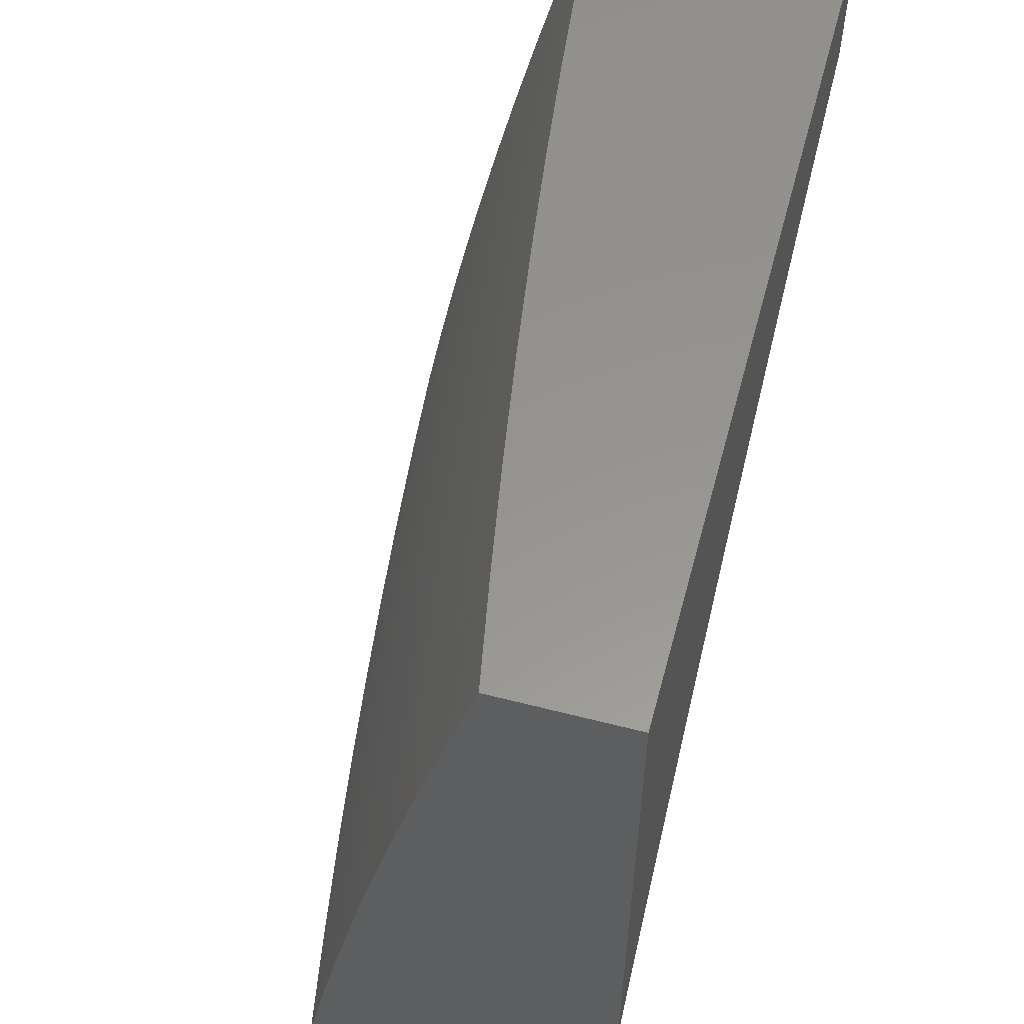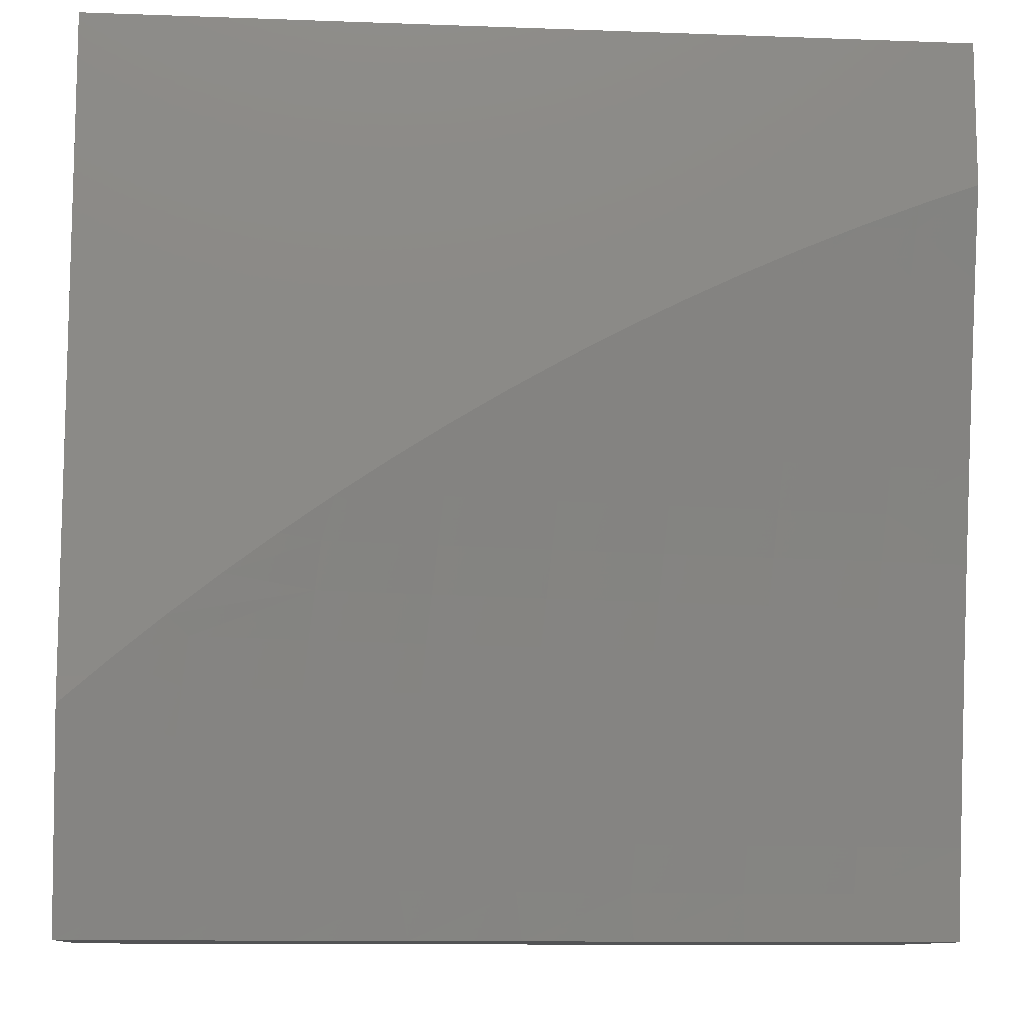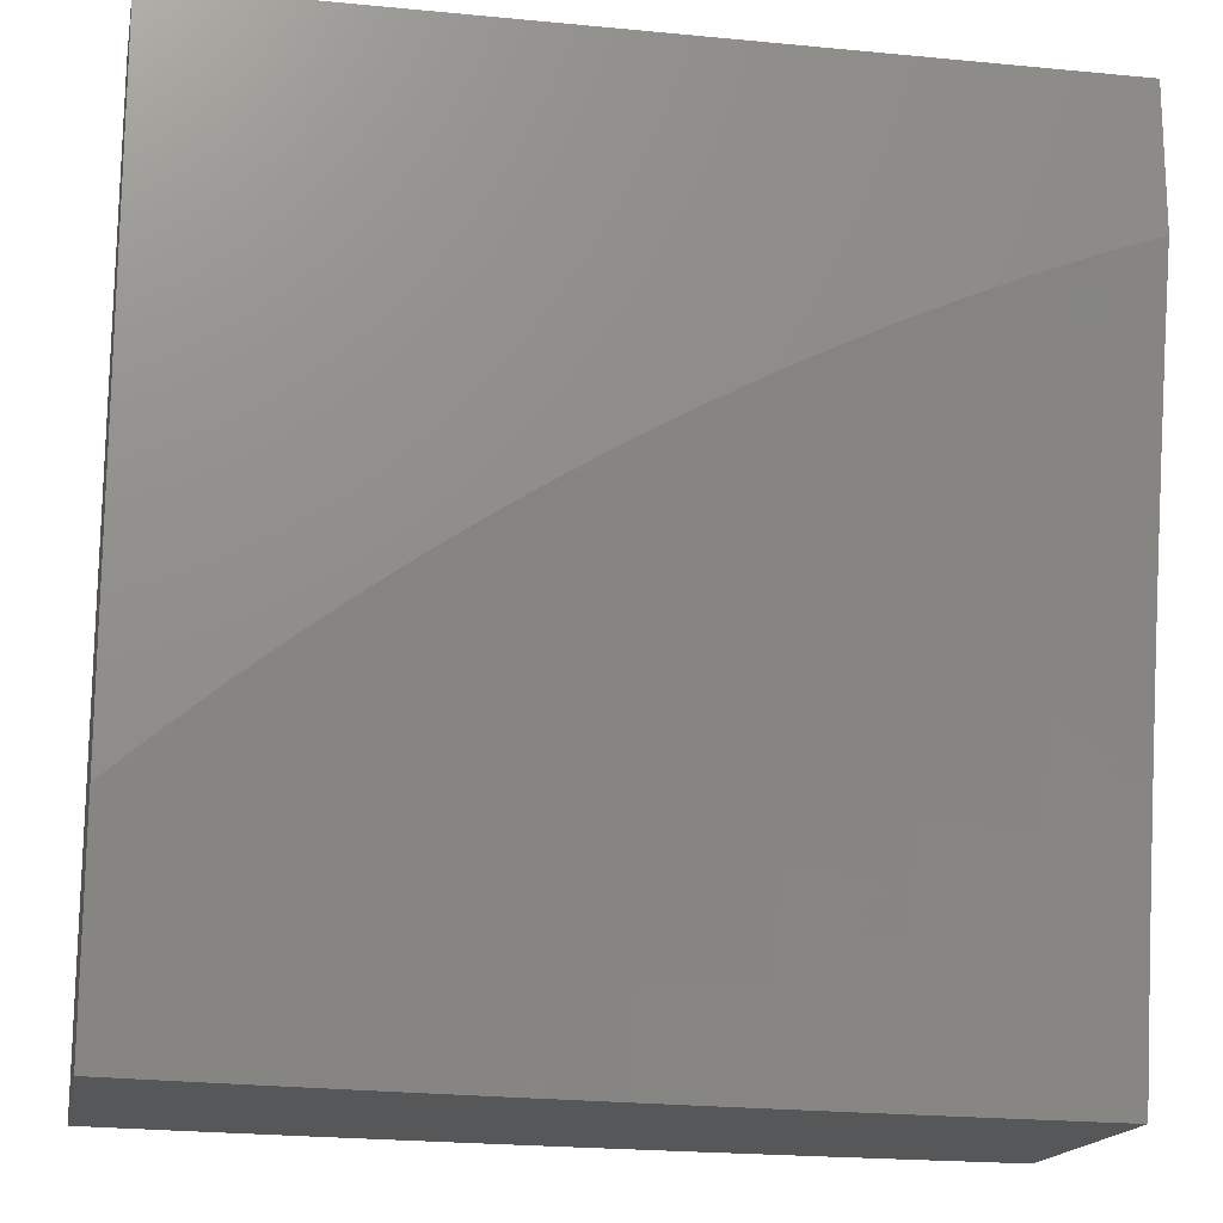
<metadata>
{"format":"stl","ext":"stl","renderer":"f3d","projection":"perspective","resolution":1024,"background":"white","views":[{"elev":57.6,"azim":104.9,"up":"+Z"},{"elev":-10.5,"azim":174.7,"up":"+Z"},{"elev":-17.0,"azim":169.1,"up":"+Z"}]}
</metadata>
<code>
# stl→obj: 330 verts, 656 faces
v 2 -12.02 2.121
v 2 -12.05 2
v 1.894 -12.06 2.053
v 1.876 -12.07 2
v 1.766 -12.08 2.053
v 1.751 -12.09 2
v 1.637 -12.1 2.053
v 1.627 -12.11 2
v 1.509 -12.11 2.053
v 1.502 -12.12 2
v 1.381 -12.13 2.053
v 1.376 -12.14 2
v 1.253 -12.15 2.053
v 1.251 -12.16 2
v 1.125 -12.16 2.053
v 1.126 -12.17 2
v 1 -12.18 2
v 1 -12.16 2.105
v 1.121 -12.15 2.105
v 1.249 -12.14 2.105
v 1.245 -12.13 2.158
v 1.377 -12.12 2.105
v 1.373 -12.11 2.158
v 1.505 -12.11 2.105
v 1.5 -12.1 2.158
v 1.633 -12.09 2.105
v 1.628 -12.08 2.158
v 1.76 -12.07 2.105
v 1.755 -12.06 2.158
v 1.888 -12.05 2.105
v 1.883 -12.04 2.158
v 1.877 -12.03 2.21
v 2 -12 2.242
v 1.871 -12.02 2.262
v 1.945 -12 2.29
v 1.865 -12.01 2.315
v 1.889 -12 2.336
v 1.733 -12.02 2.367
v 1.831 -12 2.381
v 1.727 -12.01 2.419
v 1.773 -12 2.425
v 1.713 -12 2.468
v 1.602 -12.03 2.419
v 1.596 -12.02 2.471
v 1.471 -12.03 2.471
v 1.466 -12.02 2.523
v 1.341 -12.04 2.523
v 1.336 -12.03 2.575
v 1.212 -12.04 2.575
v 1.208 -12.03 2.627
v 1.088 -12.06 2.575
v 1.084 -12.04 2.627
v 1 -12.05 2.626
v 1.08 -12.03 2.679
v 1 -12.03 2.73
v 1.075 -12.02 2.73
v 1.071 -12.01 2.781
v 1.136 -12 2.781
v 1.068 -12 2.808
v 1 -12 2.833
v 1.118 -12.14 2.158
v 1 -12.14 2.209
v 1.115 -12.13 2.21
v 1.111 -12.12 2.262
v 1.238 -12.11 2.262
v 1.234 -12.1 2.315
v 1.364 -12.09 2.262
v 1.36 -12.08 2.315
v 1.491 -12.08 2.262
v 1.486 -12.07 2.315
v 1.618 -12.06 2.262
v 1.612 -12.05 2.315
v 1.744 -12.04 2.262
v 1.739 -12.03 2.315
v 1 -12.12 2.314
v 1.107 -12.11 2.315
v 1.229 -12.09 2.367
v 1.355 -12.07 2.367
v 1.481 -12.06 2.367
v 1.607 -12.04 2.367
v 1.104 -12.1 2.367
v 1 -12.1 2.418
v 1.1 -12.09 2.419
v 1.096 -12.08 2.471
v 1.221 -12.06 2.471
v 1.217 -12.05 2.523
v 1.346 -12.05 2.471
v 1 -12.08 2.522
v 1.092 -12.07 2.523
v 1.198 -12.01 2.73
v 1.203 -12 2.753
v 1.27 -12 2.722
v 1.336 -12 2.691
v 1.326 -12 2.679
v 1.203 -12.02 2.679
v 1.401 -12 2.658
v 1.331 -12.02 2.627
v 1.455 -12 2.627
v 1.465 -12 2.623
v 1.46 -12.01 2.575
v 1.528 -12 2.586
v 1.591 -12 2.548
v 1.653 -12 2.509
v 1.59 -12.01 2.523
v 1.75 -12.05 2.21
v 1.623 -12.07 2.21
v 1.496 -12.09 2.21
v 1.368 -12.1 2.21
v 1.241 -12.12 2.21
v 1.476 -12.05 2.419
v 1.351 -12.06 2.419
v 1.225 -12.08 2.419
v 1 -12.49 2.126
v 1 -12.52 2
v 1.137 -12.49 2.063
v 1.126 -12.51 2
v 1.207 -12.49 2.063
v 1.251 -12.49 2
v 1.277 -12.48 2.063
v 1.376 -12.48 2
v 1.418 -12.46 2.063
v 1.502 -12.46 2
v 1.559 -12.44 2.063
v 1.627 -12.45 2
v 1.7 -12.42 2.063
v 1.751 -12.43 2
v 1.841 -12.4 2.063
v 1.876 -12.41 2
v 1.981 -12.38 2.063
v 2 -12.39 2
v 2 -12.36 2.126
v 2 -12.34 2.252
v 1.969 -12.36 2.189
v 1.972 -12.36 2.158
v 1.975 -12.37 2.126
v 1.835 -12.39 2.126
v 1.838 -12.4 2.095
v 1.697 -12.42 2.095
v 2 -12.31 2.378
v 1.956 -12.33 2.315
v 1.959 -12.34 2.284
v 1.962 -12.34 2.252
v 1.823 -12.37 2.252
v 1.826 -12.37 2.221
v 1.686 -12.4 2.221
v 1.689 -12.4 2.189
v 1.549 -12.42 2.189
v 1.551 -12.43 2.158
v 1.411 -12.45 2.158
v 1.413 -12.45 2.126
v 1.273 -12.47 2.126
v 1.275 -12.47 2.095
v 1.205 -12.48 2.095
v 2 -12.28 2.503
v 1.941 -12.31 2.441
v 1.945 -12.31 2.41
v 1.949 -12.32 2.378
v 1.81 -12.34 2.378
v 1.813 -12.35 2.347
v 1.674 -12.37 2.347
v 1.677 -12.38 2.315
v 1.538 -12.4 2.315
v 1.541 -12.4 2.284
v 1.402 -12.42 2.284
v 1.404 -12.43 2.252
v 1.265 -12.44 2.252
v 1.267 -12.45 2.221
v 1.197 -12.46 2.221
v 1.199 -12.46 2.189
v 1.13 -12.47 2.189
v 1.132 -12.48 2.158
v 1.133 -12.48 2.126
v 1.135 -12.49 2.095
v 1.203 -12.48 2.126
v 2 -12.25 2.628
v 1.926 -12.28 2.566
v 1.93 -12.29 2.535
v 1.934 -12.3 2.504
v 1.797 -12.32 2.504
v 1.8 -12.33 2.472
v 1.662 -12.35 2.472
v 1.665 -12.35 2.441
v 1.527 -12.37 2.441
v 1.53 -12.38 2.41
v 1.392 -12.4 2.41
v 1.394 -12.4 2.378
v 1.256 -12.42 2.378
v 1.258 -12.43 2.347
v 1.189 -12.43 2.347
v 1.191 -12.44 2.315
v 1.122 -12.45 2.315
v 1.124 -12.45 2.284
v 1 -12.47 2.252
v 1.126 -12.46 2.252
v 1.128 -12.47 2.221
v 1.195 -12.45 2.252
v 2 -12.22 2.753
v 1.911 -12.26 2.691
v 1.919 -12.27 2.629
v 1.789 -12.31 2.566
v 1.793 -12.31 2.535
v 1.656 -12.33 2.535
v 1.659 -12.34 2.504
v 1.521 -12.36 2.504
v 1.524 -12.37 2.472
v 1.387 -12.38 2.472
v 1.389 -12.39 2.441
v 1.251 -12.41 2.441
v 1.254 -12.41 2.41
v 1.185 -12.42 2.41
v 1.187 -12.43 2.378
v 1.118 -12.43 2.378
v 1.12 -12.44 2.347
v 1 -12.45 2.378
v 2 -12.19 2.877
v 1.894 -12.23 2.815
v 1.902 -12.24 2.753
v 1.775 -12.28 2.691
v 1.782 -12.29 2.629
v 1.646 -12.31 2.629
v 1.652 -12.33 2.566
v 1.515 -12.35 2.566
v 1.518 -12.35 2.535
v 1.381 -12.37 2.535
v 1.384 -12.38 2.504
v 1.247 -12.39 2.504
v 1.249 -12.4 2.472
v 1.18 -12.41 2.472
v 1.183 -12.41 2.441
v 1.114 -12.42 2.441
v 1.116 -12.43 2.41
v 2 -12.16 3
v 1.877 -12.2 2.939
v 1.885 -12.21 2.877
v 1.759 -12.25 2.815
v 1.767 -12.26 2.753
v 1.632 -12.29 2.753
v 1.639 -12.3 2.691
v 1.503 -12.32 2.691
v 1.509 -12.33 2.629
v 1.373 -12.35 2.629
v 1.378 -12.36 2.566
v 1.242 -12.38 2.566
v 1.244 -12.39 2.535
v 1.176 -12.39 2.535
v 1.178 -12.4 2.504
v 1.11 -12.41 2.504
v 1.112 -12.41 2.472
v 1 -12.42 2.503
v 1.876 -12.18 3
v 1.752 -12.2 3
v 1.743 -12.22 2.939
v 1.627 -12.22 3
v 1.61 -12.24 2.939
v 1.502 -12.24 3
v 1.476 -12.26 2.939
v 1.377 -12.26 3
v 1.343 -12.28 2.939
v 1.251 -12.27 3
v 1.21 -12.29 2.939
v 1.126 -12.28 3
v 1.143 -12.3 2.939
v 1.077 -12.31 2.939
v 1.082 -12.32 2.877
v 1 -12.33 2.876
v 1.087 -12.34 2.815
v 1 -12.36 2.752
v 1.092 -12.35 2.753
v 1.096 -12.37 2.691
v 1.159 -12.34 2.753
v 1.164 -12.36 2.691
v 1.226 -12.34 2.753
v 1.232 -12.35 2.691
v 1.361 -12.32 2.753
v 1.367 -12.34 2.691
v 1.496 -12.3 2.753
v 1 -12.3 3
v 1 -12.39 2.628
v 1.101 -12.38 2.629
v 1.169 -12.37 2.629
v 1.237 -12.37 2.629
v 1.105 -12.39 2.566
v 1.107 -12.4 2.535
v 1.201 -12.47 2.158
v 1.271 -12.46 2.158
v 1.193 -12.45 2.284
v 1.263 -12.44 2.284
v 1.173 -12.39 2.566
v 1.154 -12.33 2.815
v 1.221 -12.32 2.815
v 1.355 -12.31 2.815
v 1.49 -12.29 2.815
v 1.625 -12.27 2.815
v 1.148 -12.31 2.877
v 1.215 -12.31 2.877
v 1.349 -12.29 2.877
v 1.483 -12.27 2.877
v 1.617 -12.26 2.877
v 1.751 -12.23 2.877
v 1.416 -12.46 2.095
v 1.554 -12.43 2.126
v 1.692 -12.41 2.158
v 1.829 -12.38 2.189
v 1.966 -12.35 2.221
v 1.269 -12.46 2.189
v 1.407 -12.43 2.221
v 1.544 -12.41 2.252
v 1.68 -12.38 2.284
v 1.817 -12.36 2.315
v 1.952 -12.33 2.347
v 1.409 -12.44 2.189
v 1.261 -12.43 2.315
v 1.397 -12.41 2.347
v 1.533 -12.39 2.378
v 1.668 -12.36 2.41
v 1.803 -12.33 2.441
v 1.938 -12.3 2.472
v 1.399 -12.42 2.315
v 1.556 -12.44 2.095
v 1.694 -12.41 2.126
v 1.832 -12.39 2.158
v 1.546 -12.42 2.221
v 1.683 -12.39 2.252
v 1.82 -12.36 2.284
v 1.536 -12.39 2.347
v 1.671 -12.37 2.378
v 1.807 -12.34 2.41
v 1.978 -12.37 2.095
v 1 -12 3
v 2 -12 3
f 1 2 3
f 3 2 4
f 3 4 5
f 5 4 6
f 5 6 7
f 7 6 8
f 7 8 9
f 9 8 10
f 9 10 11
f 11 10 12
f 11 12 13
f 13 12 14
f 13 14 15
f 15 14 16
f 15 16 17
f 17 18 15
f 15 18 19
f 15 19 20
f 20 19 21
f 20 21 22
f 22 21 23
f 22 23 24
f 24 23 25
f 24 25 26
f 26 25 27
f 26 27 28
f 28 27 29
f 28 29 30
f 30 29 31
f 30 31 1
f 1 31 32
f 1 32 33
f 33 32 34
f 33 34 35
f 35 34 36
f 35 36 37
f 37 36 38
f 37 38 39
f 39 38 40
f 39 40 41
f 41 40 42
f 42 40 43
f 42 43 44
f 44 43 45
f 44 45 46
f 46 45 47
f 46 47 48
f 48 47 49
f 48 49 50
f 50 49 51
f 50 51 52
f 52 51 53
f 52 53 54
f 54 53 55
f 54 55 56
f 56 55 57
f 56 57 58
f 58 57 59
f 59 57 60
f 60 57 55
f 19 18 61
f 61 18 62
f 61 62 63
f 63 62 64
f 63 64 65
f 65 64 66
f 65 66 67
f 67 66 68
f 67 68 69
f 69 68 70
f 69 70 71
f 71 70 72
f 71 72 73
f 73 72 74
f 73 74 34
f 34 74 36
f 62 75 64
f 64 75 76
f 64 76 66
f 66 76 77
f 66 77 68
f 68 77 78
f 68 78 70
f 70 78 79
f 70 79 72
f 72 79 80
f 72 80 74
f 74 80 38
f 74 38 36
f 76 75 81
f 81 75 82
f 81 82 83
f 83 82 84
f 83 84 85
f 85 84 86
f 85 86 87
f 87 86 47
f 87 47 45
f 82 88 84
f 84 88 89
f 84 89 86
f 86 89 49
f 86 49 47
f 89 88 51
f 51 88 53
f 56 58 90
f 90 58 91
f 90 91 92
f 93 94 92
f 92 94 95
f 92 95 90
f 90 95 54
f 90 54 56
f 93 96 94
f 94 96 97
f 94 97 95
f 95 97 50
f 95 50 52
f 97 96 98
f 98 96 99
f 98 99 100
f 100 99 101
f 100 101 102
f 103 104 102
f 102 104 46
f 102 46 100
f 100 46 48
f 100 48 97
f 97 48 50
f 104 103 44
f 44 103 42
f 30 1 3
f 28 30 3
f 73 34 32
f 32 31 105
f 105 31 29
f 105 29 106
f 106 29 27
f 106 27 107
f 107 27 25
f 107 25 108
f 108 25 23
f 108 23 109
f 109 23 21
f 109 21 61
f 61 21 19
f 26 28 5
f 5 28 3
f 71 73 105
f 105 73 32
f 71 105 106
f 43 40 38
f 43 38 80
f 24 26 7
f 7 26 5
f 69 71 106
f 69 106 107
f 43 80 110
f 110 80 79
f 110 79 111
f 111 79 78
f 111 78 112
f 112 78 77
f 112 77 81
f 81 77 76
f 46 104 44
f 22 24 9
f 9 24 7
f 67 69 107
f 67 107 108
f 87 45 110
f 110 45 43
f 87 110 111
f 97 98 100
f 20 22 11
f 11 22 9
f 65 67 108
f 65 108 109
f 85 87 111
f 85 111 112
f 15 20 13
f 13 20 11
f 63 65 109
f 63 109 61
f 83 85 112
f 83 112 81
f 51 49 89
f 54 95 52
f 113 114 115
f 115 114 116
f 115 116 117
f 117 116 118
f 117 118 119
f 119 118 120
f 119 120 121
f 121 120 122
f 121 122 123
f 123 122 124
f 123 124 125
f 125 124 126
f 125 126 127
f 127 126 128
f 127 128 129
f 129 128 130
f 129 130 131
f 132 133 131
f 131 133 134
f 131 134 135
f 135 134 136
f 135 136 137
f 137 136 138
f 137 138 125
f 125 138 123
f 139 140 132
f 132 140 141
f 132 141 142
f 142 141 143
f 142 143 144
f 144 143 145
f 144 145 146
f 146 145 147
f 146 147 148
f 148 147 149
f 148 149 150
f 150 149 151
f 150 151 152
f 152 151 153
f 152 153 117
f 117 153 115
f 154 155 139
f 139 155 156
f 139 156 157
f 157 156 158
f 157 158 159
f 159 158 160
f 159 160 161
f 161 160 162
f 161 162 163
f 163 162 164
f 163 164 165
f 165 164 166
f 165 166 167
f 167 166 168
f 167 168 169
f 169 168 170
f 169 170 171
f 171 170 113
f 171 113 172
f 172 113 173
f 172 173 174
f 174 173 153
f 174 153 151
f 175 176 154
f 154 176 177
f 154 177 178
f 178 177 179
f 178 179 180
f 180 179 181
f 180 181 182
f 182 181 183
f 182 183 184
f 184 183 185
f 184 185 186
f 186 185 187
f 186 187 188
f 188 187 189
f 188 189 190
f 190 189 191
f 190 191 192
f 192 191 193
f 192 193 194
f 194 193 195
f 194 195 196
f 196 195 168
f 196 168 166
f 197 198 175
f 175 198 199
f 175 199 176
f 176 199 200
f 176 200 201
f 201 200 202
f 201 202 203
f 203 202 204
f 203 204 205
f 205 204 206
f 205 206 207
f 207 206 208
f 207 208 209
f 209 208 210
f 209 210 211
f 211 210 212
f 211 212 213
f 213 212 214
f 213 214 191
f 191 214 193
f 215 216 197
f 197 216 217
f 197 217 198
f 198 217 218
f 198 218 219
f 219 218 220
f 219 220 221
f 221 220 222
f 221 222 223
f 223 222 224
f 223 224 225
f 225 224 226
f 225 226 227
f 227 226 228
f 227 228 229
f 229 228 230
f 229 230 231
f 231 230 214
f 231 214 212
f 232 233 215
f 215 233 234
f 215 234 216
f 216 234 235
f 216 235 236
f 236 235 237
f 236 237 238
f 238 237 239
f 238 239 240
f 240 239 241
f 240 241 242
f 242 241 243
f 242 243 244
f 244 243 245
f 244 245 246
f 246 245 247
f 246 247 248
f 248 247 249
f 248 249 230
f 230 249 214
f 232 250 233
f 233 250 251
f 233 251 252
f 252 251 253
f 252 253 254
f 254 253 255
f 254 255 256
f 256 255 257
f 256 257 258
f 258 257 259
f 258 259 260
f 260 259 261
f 260 261 262
f 262 261 263
f 262 263 264
f 264 263 265
f 264 265 266
f 266 265 267
f 266 267 268
f 268 267 269
f 268 269 270
f 270 269 271
f 270 271 272
f 272 271 273
f 272 273 274
f 274 273 275
f 274 275 276
f 276 275 239
f 276 239 237
f 261 277 263
f 263 277 265
f 267 278 269
f 269 278 279
f 269 279 271
f 271 279 280
f 271 280 273
f 273 280 281
f 273 281 275
f 275 281 241
f 275 241 239
f 279 278 282
f 282 278 249
f 282 249 283
f 283 249 247
f 283 247 245
f 195 193 170
f 170 193 113
f 173 113 115
f 153 173 115
f 171 172 284
f 284 172 174
f 284 174 285
f 285 174 151
f 285 151 149
f 168 195 170
f 192 194 286
f 286 194 196
f 286 196 287
f 287 196 166
f 287 166 164
f 211 213 189
f 189 213 191
f 229 231 210
f 210 231 212
f 246 248 228
f 228 248 230
f 280 279 282
f 282 283 288
f 288 283 245
f 288 245 243
f 266 268 289
f 289 268 270
f 289 270 290
f 290 270 272
f 290 272 291
f 291 272 274
f 291 274 292
f 292 274 276
f 292 276 293
f 293 276 237
f 293 237 235
f 264 266 294
f 294 266 289
f 294 289 295
f 295 289 290
f 295 290 296
f 296 290 291
f 296 291 297
f 297 291 292
f 297 292 298
f 298 292 293
f 298 293 299
f 299 293 235
f 299 235 234
f 117 119 152
f 152 119 300
f 152 300 150
f 150 300 301
f 150 301 148
f 148 301 302
f 148 302 146
f 146 302 303
f 146 303 144
f 144 303 304
f 144 304 142
f 142 304 132
f 285 305 284
f 284 305 169
f 284 169 171
f 169 305 167
f 167 305 306
f 167 306 165
f 165 306 307
f 165 307 163
f 163 307 308
f 163 308 161
f 161 308 309
f 161 309 159
f 159 309 310
f 159 310 157
f 157 310 139
f 305 285 311
f 311 285 149
f 311 149 147
f 287 312 286
f 286 312 190
f 286 190 192
f 190 312 188
f 188 312 313
f 188 313 186
f 186 313 314
f 186 314 184
f 184 314 315
f 184 315 182
f 182 315 316
f 182 316 180
f 180 316 317
f 180 317 178
f 178 317 154
f 312 287 318
f 318 287 164
f 318 164 162
f 211 189 187
f 211 187 209
f 209 187 185
f 209 185 207
f 207 185 183
f 207 183 205
f 205 183 181
f 205 181 203
f 203 181 179
f 203 179 201
f 201 179 177
f 201 177 176
f 229 210 208
f 229 208 227
f 227 208 206
f 227 206 225
f 225 206 204
f 225 204 223
f 223 204 202
f 223 202 221
f 221 202 200
f 221 200 219
f 219 200 199
f 219 199 198
f 246 228 226
f 246 226 244
f 244 226 224
f 244 224 242
f 242 224 222
f 242 222 240
f 240 222 220
f 240 220 238
f 238 220 218
f 238 218 236
f 236 218 217
f 236 217 216
f 243 281 288
f 288 281 280
f 288 280 282
f 281 243 241
f 295 260 294
f 294 260 262
f 294 262 264
f 260 295 258
f 258 295 296
f 258 296 256
f 256 296 297
f 256 297 254
f 254 297 298
f 254 298 252
f 252 298 299
f 252 299 233
f 233 299 234
f 119 121 300
f 300 121 319
f 300 319 301
f 301 319 320
f 301 320 302
f 302 320 321
f 302 321 303
f 303 321 133
f 303 133 304
f 304 133 132
f 305 311 306
f 306 311 322
f 306 322 307
f 307 322 323
f 307 323 308
f 308 323 324
f 308 324 309
f 309 324 140
f 309 140 310
f 310 140 139
f 322 311 147
f 312 318 313
f 313 318 325
f 313 325 314
f 314 325 326
f 314 326 315
f 315 326 327
f 315 327 316
f 316 327 155
f 316 155 317
f 317 155 154
f 325 318 162
f 121 123 319
f 319 123 138
f 319 138 320
f 320 138 136
f 320 136 321
f 321 136 134
f 321 134 133
f 323 322 145
f 145 322 147
f 326 325 160
f 160 325 162
f 324 323 143
f 143 323 145
f 327 326 158
f 158 326 160
f 125 127 137
f 137 127 328
f 137 328 135
f 135 328 131
f 140 324 141
f 141 324 143
f 155 327 156
f 156 327 158
f 131 328 129
f 129 328 127
f 329 60 277
f 277 60 55
f 277 55 53
f 277 53 265
f 265 53 88
f 265 88 267
f 267 88 82
f 267 82 278
f 278 82 75
f 278 75 249
f 249 75 62
f 249 62 214
f 214 62 18
f 214 18 193
f 193 18 17
f 193 17 113
f 113 17 114
f 16 118 17
f 17 118 116
f 17 116 114
f 118 16 120
f 120 16 14
f 120 14 122
f 122 14 12
f 122 12 124
f 124 12 10
f 124 10 126
f 126 10 8
f 126 8 128
f 128 8 6
f 128 6 130
f 130 6 4
f 130 4 2
f 277 261 329
f 329 261 259
f 329 259 257
f 257 255 329
f 329 255 253
f 329 253 251
f 329 251 330
f 330 251 250
f 330 250 232
f 33 35 330
f 330 35 37
f 330 37 39
f 39 41 330
f 330 41 42
f 330 42 103
f 103 102 330
f 330 102 101
f 330 101 99
f 99 96 330
f 330 96 93
f 330 93 92
f 330 92 329
f 329 92 91
f 329 91 58
f 58 59 329
f 329 59 60
f 1 139 2
f 2 139 132
f 2 132 131
f 139 1 154
f 154 1 33
f 154 33 175
f 175 33 197
f 197 33 215
f 215 33 330
f 215 330 232
f 131 130 2

</code>
